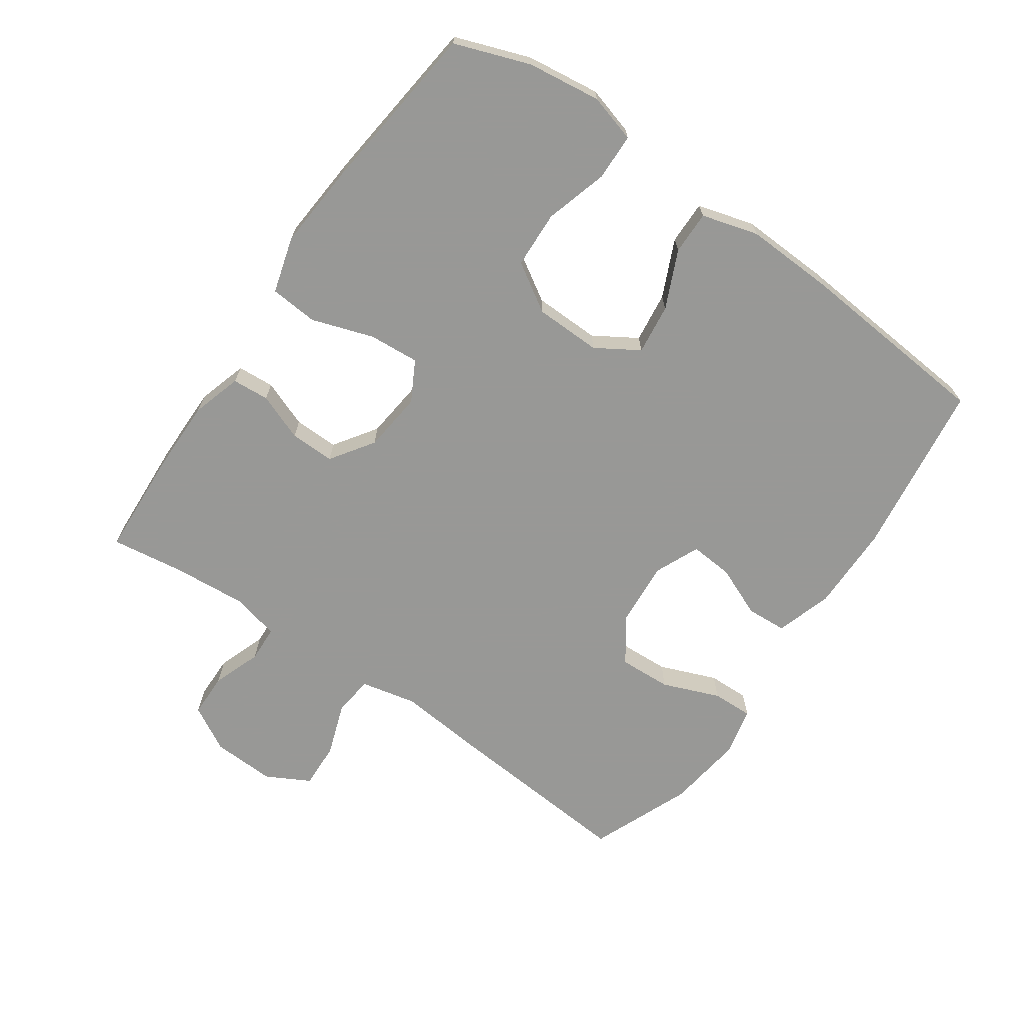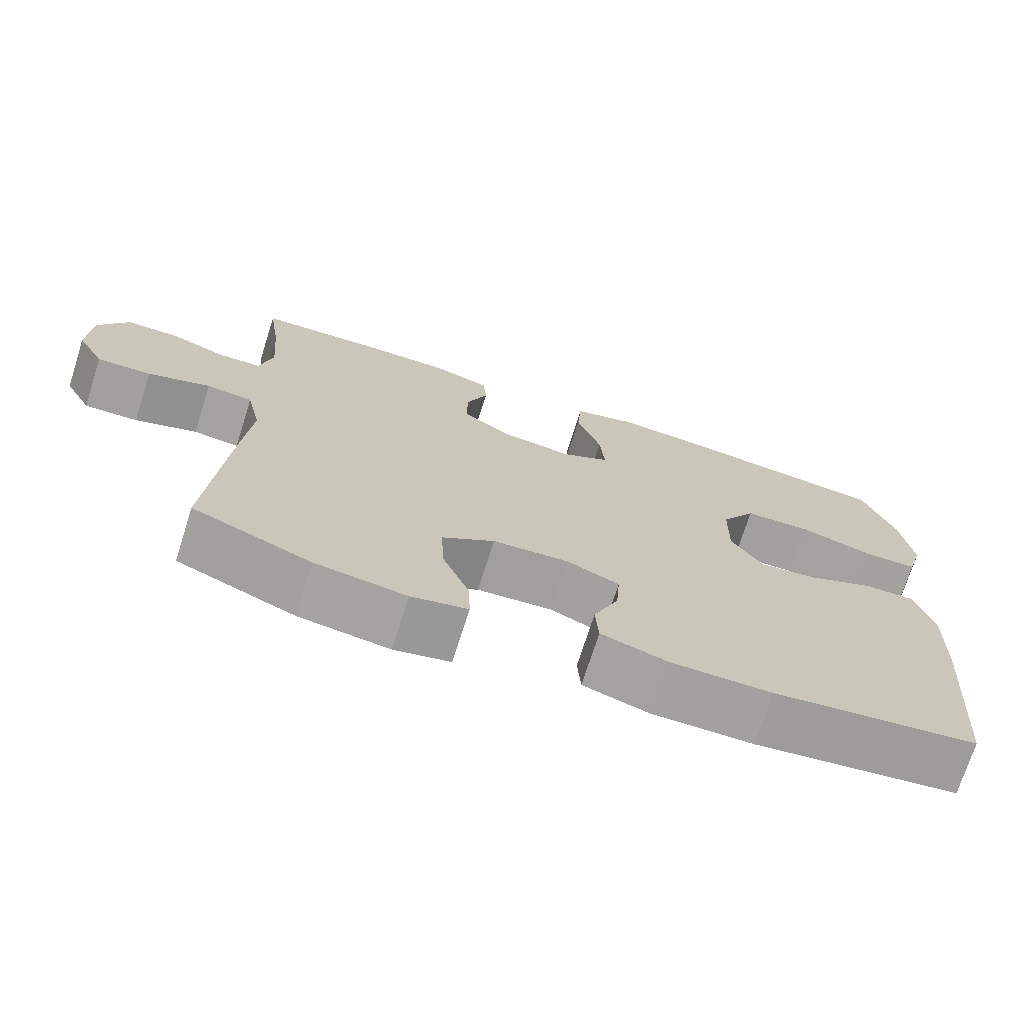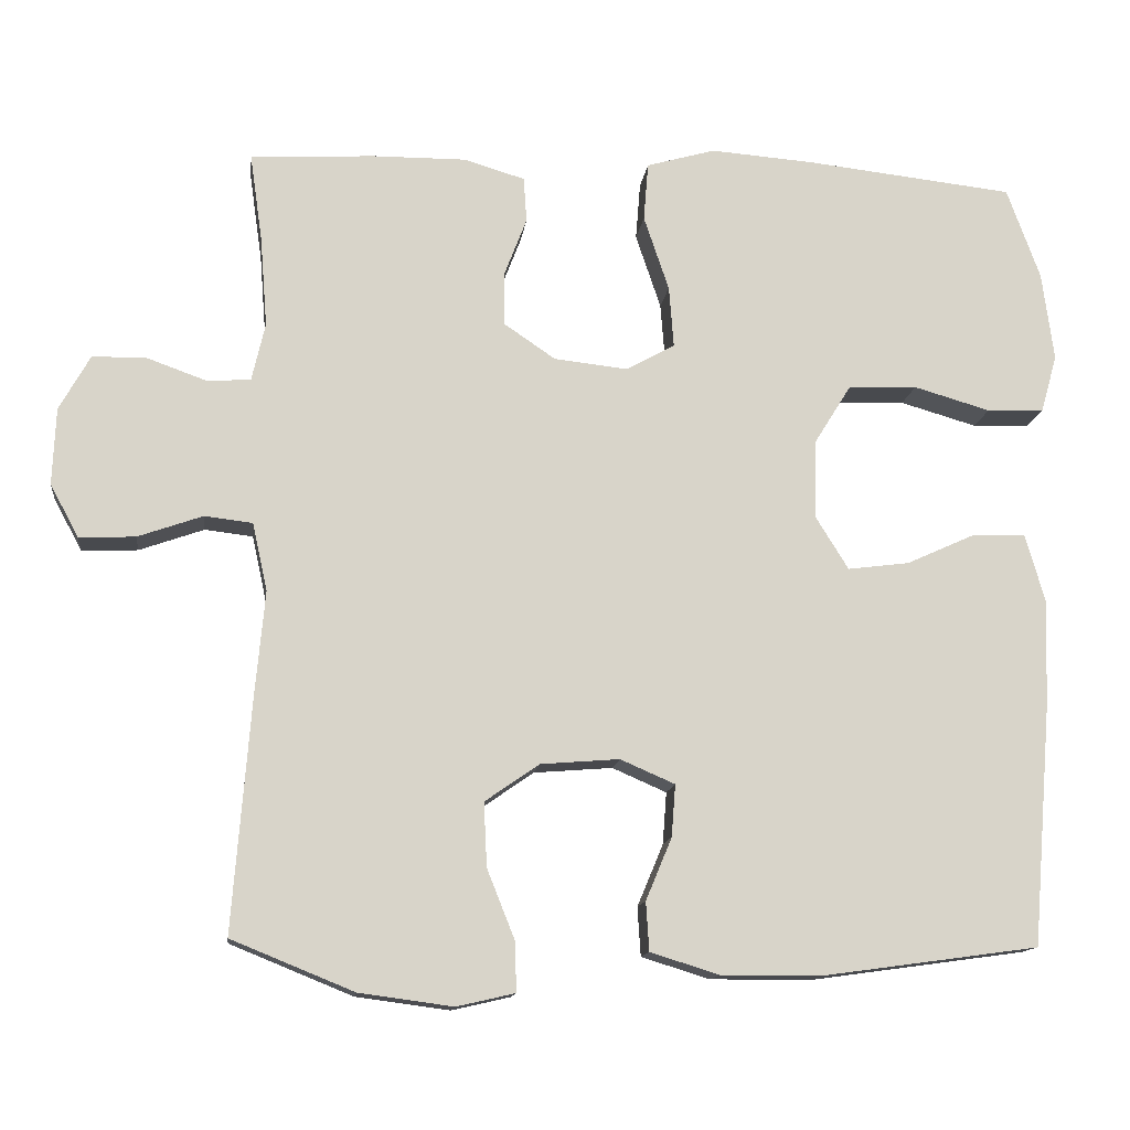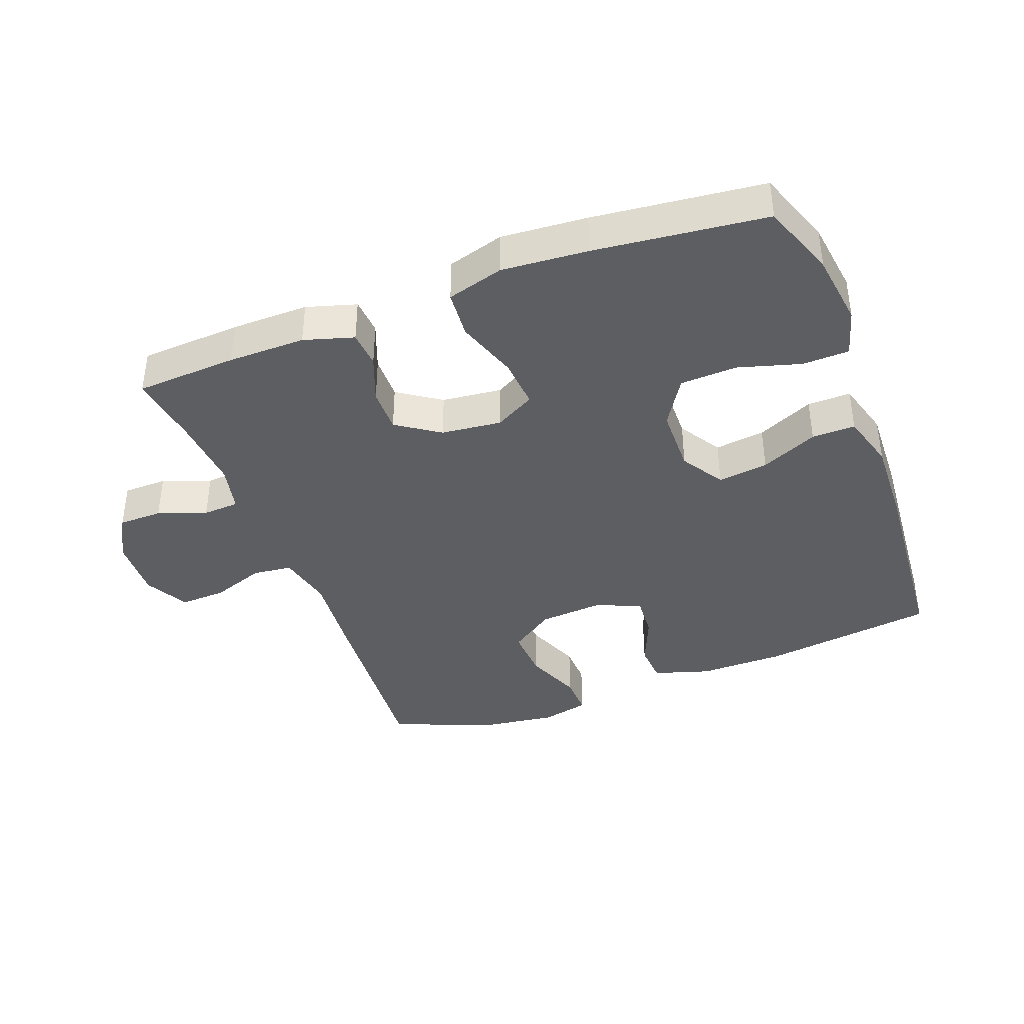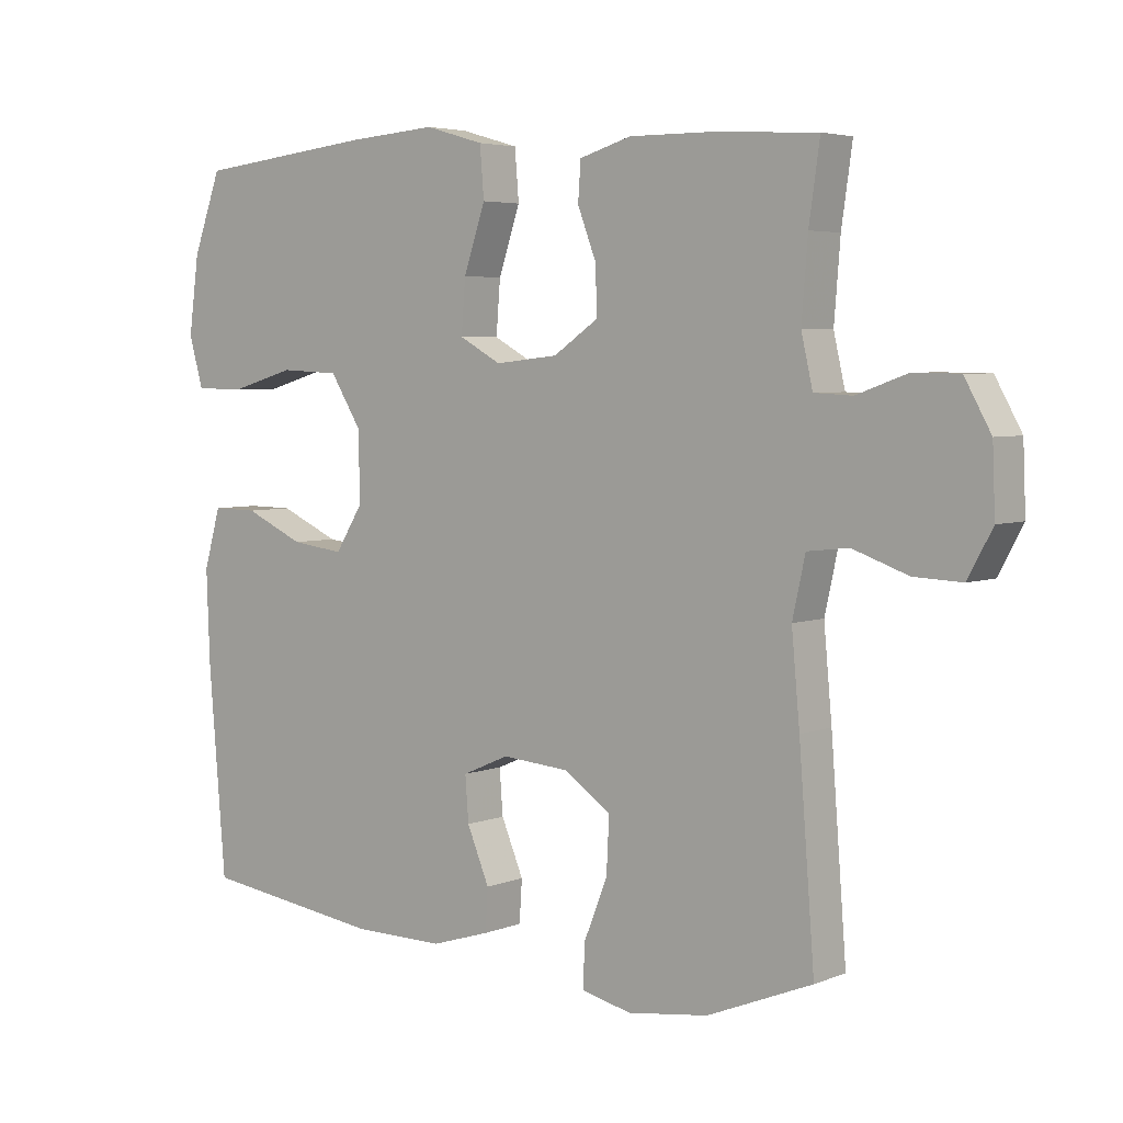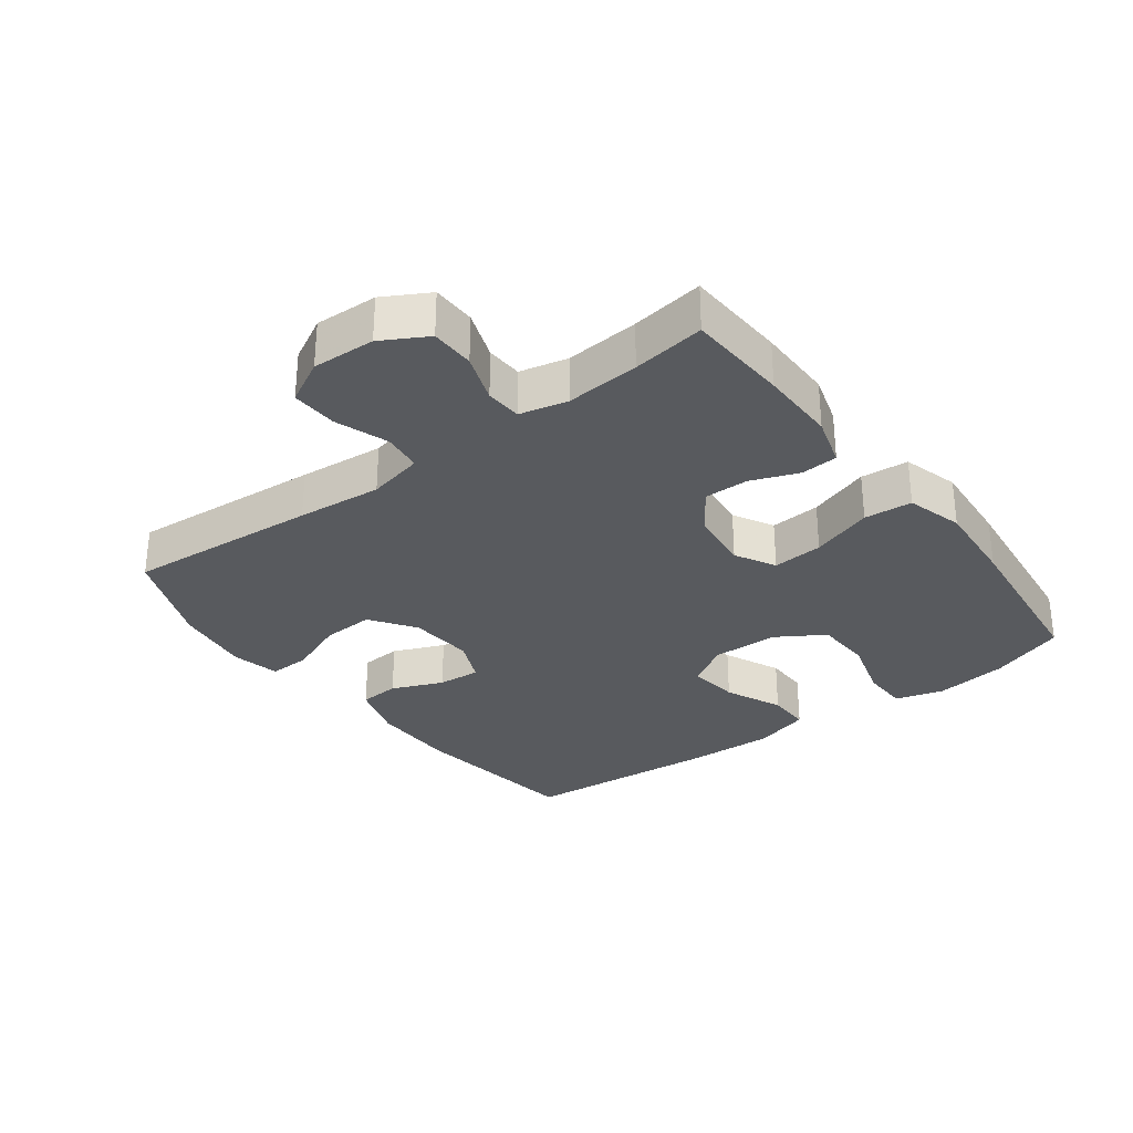
<metadata>
{"format":"obj","ext":"obj","renderer":"f3d","projection":"perspective","resolution":1024,"background":"white","views":[{"elev":-68.5,"azim":55.1,"up":"+Y"},{"elev":-72.3,"azim":-17.7,"up":"+Z"},{"elev":-13.4,"azim":-7.0,"up":"+Z"},{"elev":-39.4,"azim":20.7,"up":"+Y"},{"elev":4.6,"azim":-141.3,"up":"+Z"},{"elev":-30.8,"azim":-53.2,"up":"+Y"}]}
</metadata>
<code>
v 0.5 0.07 -0.5
v 0.231 0.07 -0.537
v 0.098 0.07 -0.538
v 0.011 0.07 -0.511
v 0.007 0.07 -0.449
v 0.04 0.07 -0.37
v 0.045 0.07 -0.304
v -0.024 0.07 -0.274
v -0.124 0.07 -0.282
v -0.193 0.07 -0.33
v -0.189 0.07 -0.411
v -0.154 0.07 -0.499
v -0.152 0.07 -0.562
v -0.226 0.07 -0.579
v -0.345 0.07 -0.563
v -0.5 0.07 -0.5
v -0.477 0.07 -0.203
v -0.465 0.07 -0.072
v -0.484 0.07 0.014
v -0.545 0.07 0.021
v -0.627 0.07 -0.008
v -0.698 0.07 -0.011
v -0.734 0.07 0.056
v -0.73 0.07 0.153
v -0.691 0.07 0.223
v -0.623 0.07 0.224
v -0.548 0.07 0.197
v -0.492 0.07 0.2
v -0.475 0.07 0.274
v -0.484 0.07 0.388
v -0.5 0.07 0.5
v -0.343 0.07 0.509
v -0.224 0.07 0.51
v -0.147 0.07 0.487
v -0.143 0.07 0.43
v -0.171 0.07 0.357
v -0.172 0.07 0.288
v -0.106 0.07 0.243
v -0.013 0.07 0.233
v 0.049 0.07 0.267
v 0.043 0.07 0.345
v 0.011 0.07 0.44
v 0.017 0.07 0.514
v 0.104 0.07 0.539
v 0.237 0.07 0.529
v 0.5 0.07 0.5
v 0.542 0.07 0.384
v 0.557 0.07 0.271
v 0.536 0.07 0.197
v 0.464 0.07 0.195
v 0.367 0.07 0.223
v 0.279 0.07 0.219
v 0.233 0.07 0.145
v 0.231 0.07 0.043
v 0.272 0.07 -0.023
v 0.35 0.07 -0.013
v 0.438 0.07 0.027
v 0.505 0.07 0.028
v 0.53 0.07 -0.059
v 0.525 0.07 -0.195
v 0.5 0 -0.5
v 0.231 0 -0.537
v 0.098 0 -0.538
v 0.011 0 -0.511
v 0.007 0 -0.449
v 0.04 0 -0.37
v 0.045 0 -0.304
v -0.024 0 -0.274
v -0.124 0 -0.282
v -0.193 0 -0.33
v -0.189 0 -0.411
v -0.154 0 -0.499
v -0.152 0 -0.562
v -0.226 0 -0.579
v -0.345 0 -0.563
v -0.5 0 -0.5
v -0.477 0 -0.203
v -0.465 0 -0.072
v -0.484 0 0.014
v -0.545 0 0.021
v -0.627 0 -0.008
v -0.698 0 -0.011
v -0.734 0 0.056
v -0.73 0 0.153
v -0.691 0 0.223
v -0.623 0 0.224
v -0.548 0 0.197
v -0.492 0 0.2
v -0.475 0 0.274
v -0.484 0 0.388
v -0.5 0 0.5
v -0.343 0 0.509
v -0.224 0 0.51
v -0.147 0 0.487
v -0.143 0 0.43
v -0.171 0 0.357
v -0.172 0 0.288
v -0.106 0 0.243
v -0.013 0 0.233
v 0.049 0 0.267
v 0.043 0 0.345
v 0.011 0 0.44
v 0.017 0 0.514
v 0.104 0 0.539
v 0.237 0 0.529
v 0.5 0 0.5
v 0.542 0 0.384
v 0.557 0 0.271
v 0.536 0 0.197
v 0.464 0 0.195
v 0.367 0 0.223
v 0.279 0 0.219
v 0.233 0 0.145
v 0.231 0 0.043
v 0.272 0 -0.023
v 0.35 0 -0.013
v 0.438 0 0.027
v 0.505 0 0.028
v 0.53 0 -0.059
v 0.525 0 -0.195
f 56 57 58 59
f 55 56 59 60
f 48 49 50 51
f 48 51 52
f 47 48 52
f 46 47 52
f 45 46 52
f 44 45 52 53
f 41 42 43 44
f 40 41 44 53
f 33 34 35 36
f 33 36 37
f 30 31 32 33
f 29 30 33 37
f 28 29 37 38
f 24 25 26 27
f 24 27 28
f 20 21 22 23
f 19 20 23 24
f 15 16 17 18
f 15 18 19
f 14 15 19
f 11 12 13 14
f 10 11 14 19
f 9 10 19
f 8 9 19
f 7 8 19
f 3 4 5 6
f 3 6 7
f 2 3 7
f 55 60 1 2
f 54 55 2 7
f 39 40 53 54
f 39 54 7 19
f 28 38 39
f 19 24 28 39
f 119 118 117 116
f 120 119 116 115
f 111 110 109 108
f 112 111 108
f 112 108 107
f 112 107 106
f 112 106 105
f 113 112 105 104
f 104 103 102 101
f 113 104 101 100
f 96 95 94 93
f 97 96 93
f 93 92 91 90
f 97 93 90 89
f 98 97 89 88
f 87 86 85 84
f 88 87 84
f 83 82 81 80
f 84 83 80 79
f 78 77 76 75
f 79 78 75
f 79 75 74
f 74 73 72 71
f 79 74 71 70
f 79 70 69
f 79 69 68
f 79 68 67
f 66 65 64 63
f 67 66 63
f 67 63 62
f 62 61 120 115
f 67 62 115 114
f 114 113 100 99
f 79 67 114 99
f 99 98 88
f 99 88 84 79
f 1 61 62 2
f 2 62 63 3
f 3 63 64 4
f 4 64 65 5
f 5 65 66 6
f 6 66 67 7
f 7 67 68 8
f 8 68 69 9
f 9 69 70 10
f 10 70 71 11
f 11 71 72 12
f 12 72 73 13
f 13 73 74 14
f 14 74 75 15
f 15 75 76 16
f 16 76 77 17
f 17 77 78 18
f 18 78 79 19
f 19 79 80 20
f 20 80 81 21
f 21 81 82 22
f 22 82 83 23
f 23 83 84 24
f 24 84 85 25
f 25 85 86 26
f 26 86 87 27
f 27 87 88 28
f 28 88 89 29
f 29 89 90 30
f 30 90 91 31
f 31 91 92 32
f 32 92 93 33
f 33 93 94 34
f 34 94 95 35
f 35 95 96 36
f 36 96 97 37
f 37 97 98 38
f 38 98 99 39
f 39 99 100 40
f 40 100 101 41
f 41 101 102 42
f 42 102 103 43
f 43 103 104 44
f 44 104 105 45
f 45 105 106 46
f 46 106 107 47
f 47 107 108 48
f 48 108 109 49
f 49 109 110 50
f 50 110 111 51
f 51 111 112 52
f 52 112 113 53
f 53 113 114 54
f 54 114 115 55
f 55 115 116 56
f 56 116 117 57
f 57 117 118 58
f 58 118 119 59
f 59 119 120 60
f 60 120 61 1

</code>
